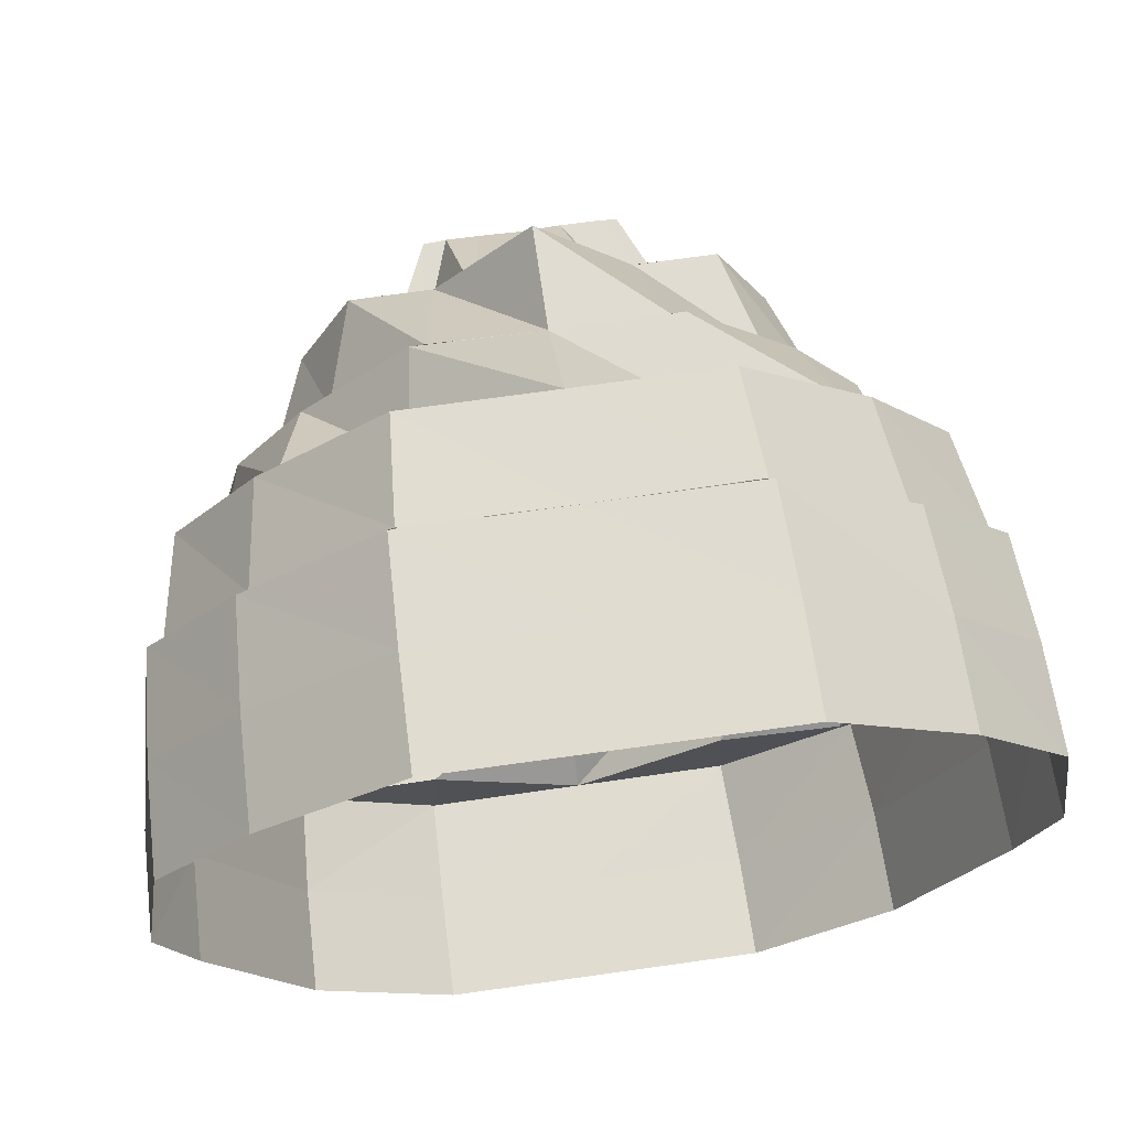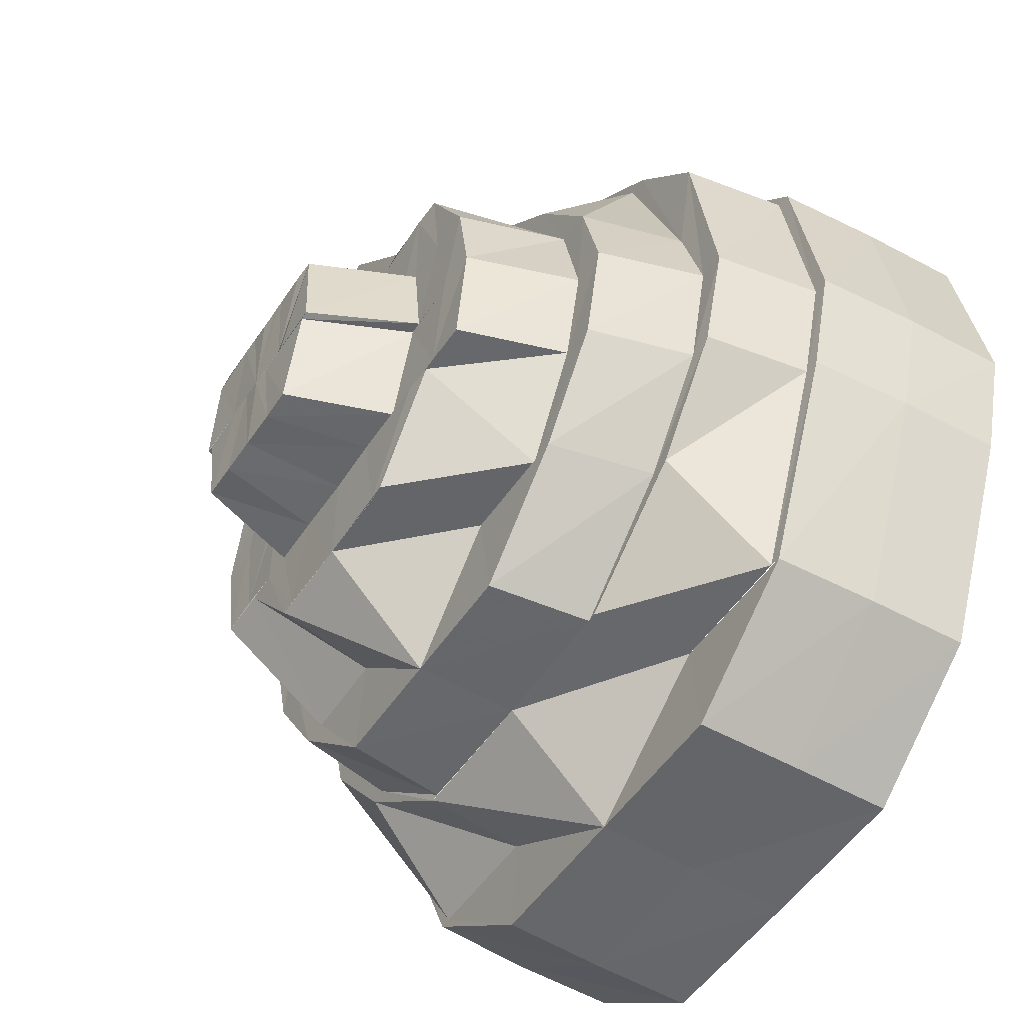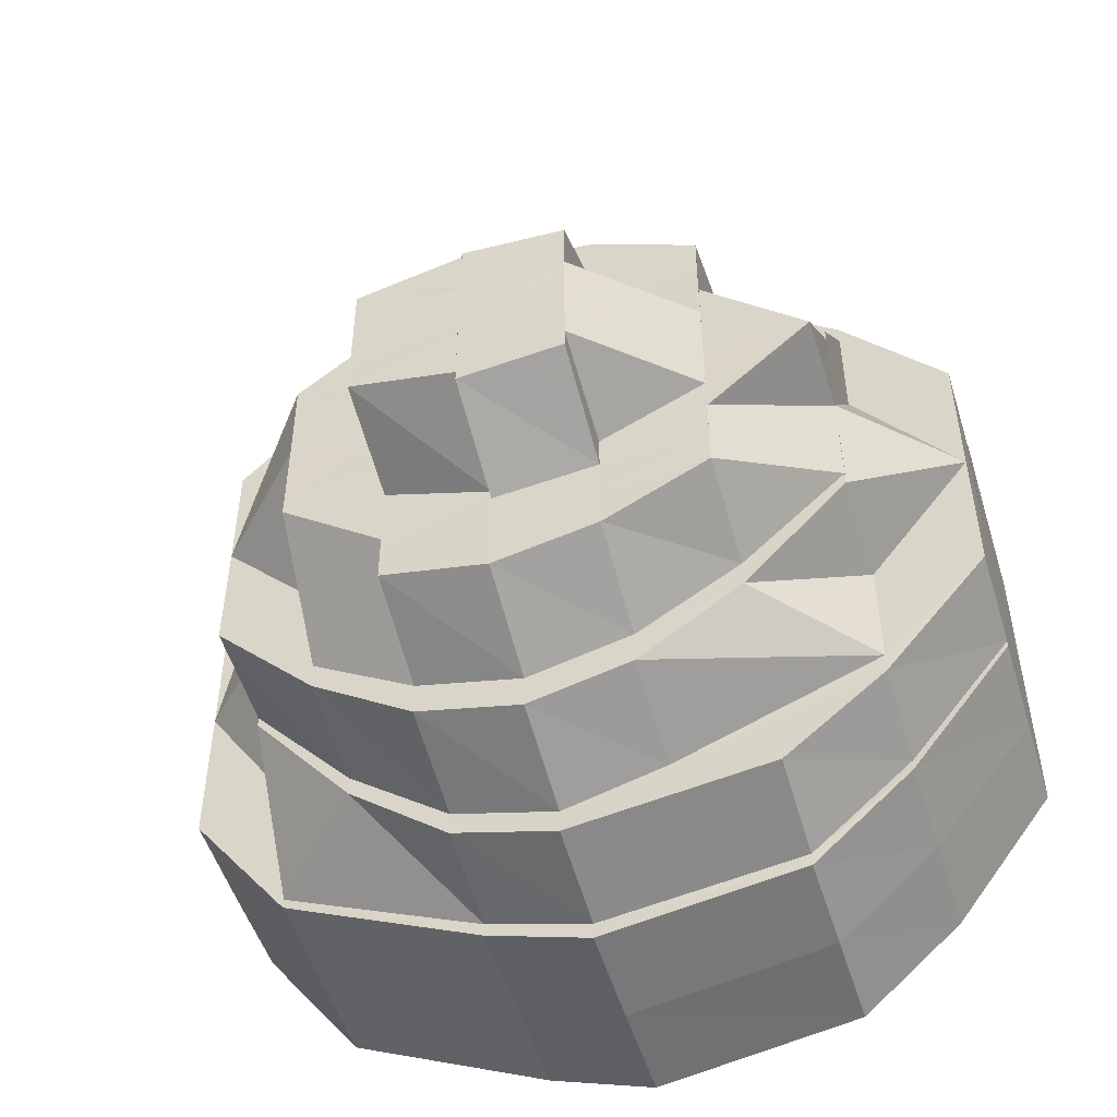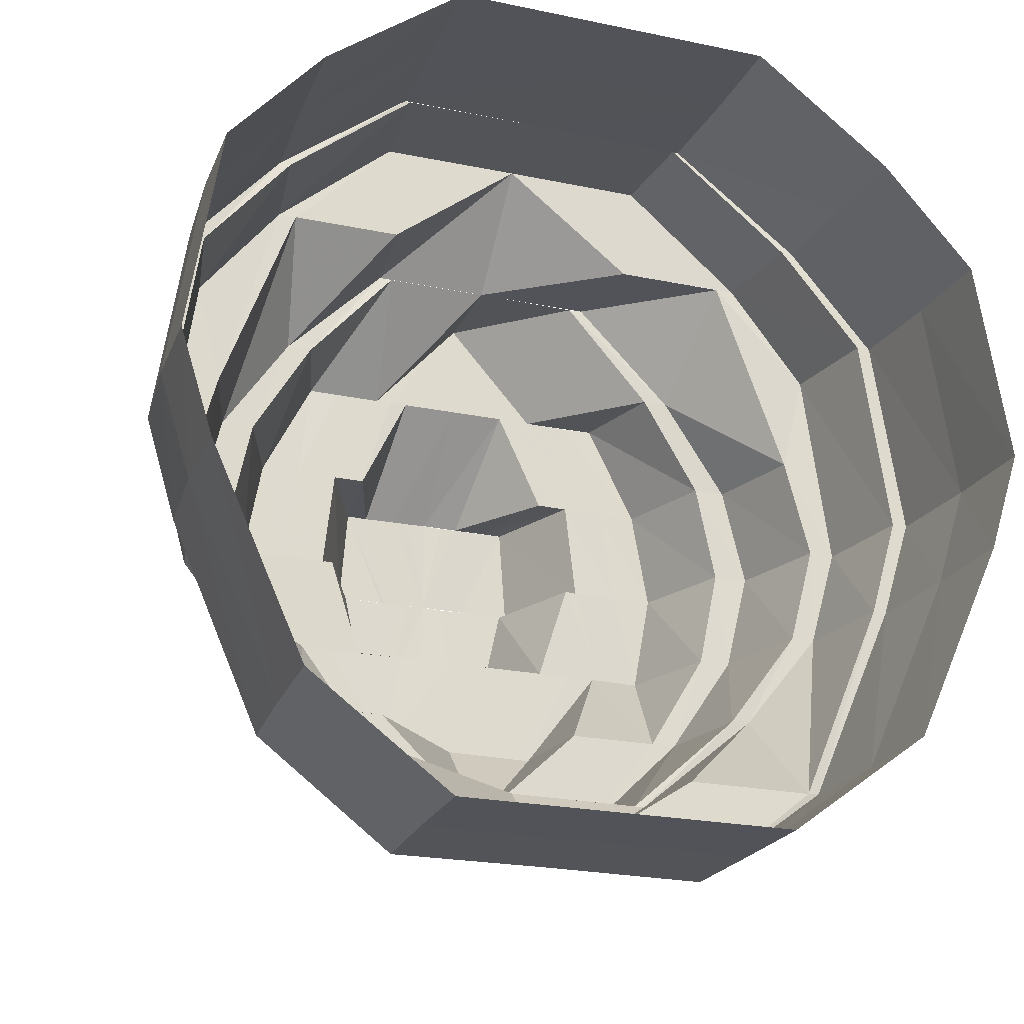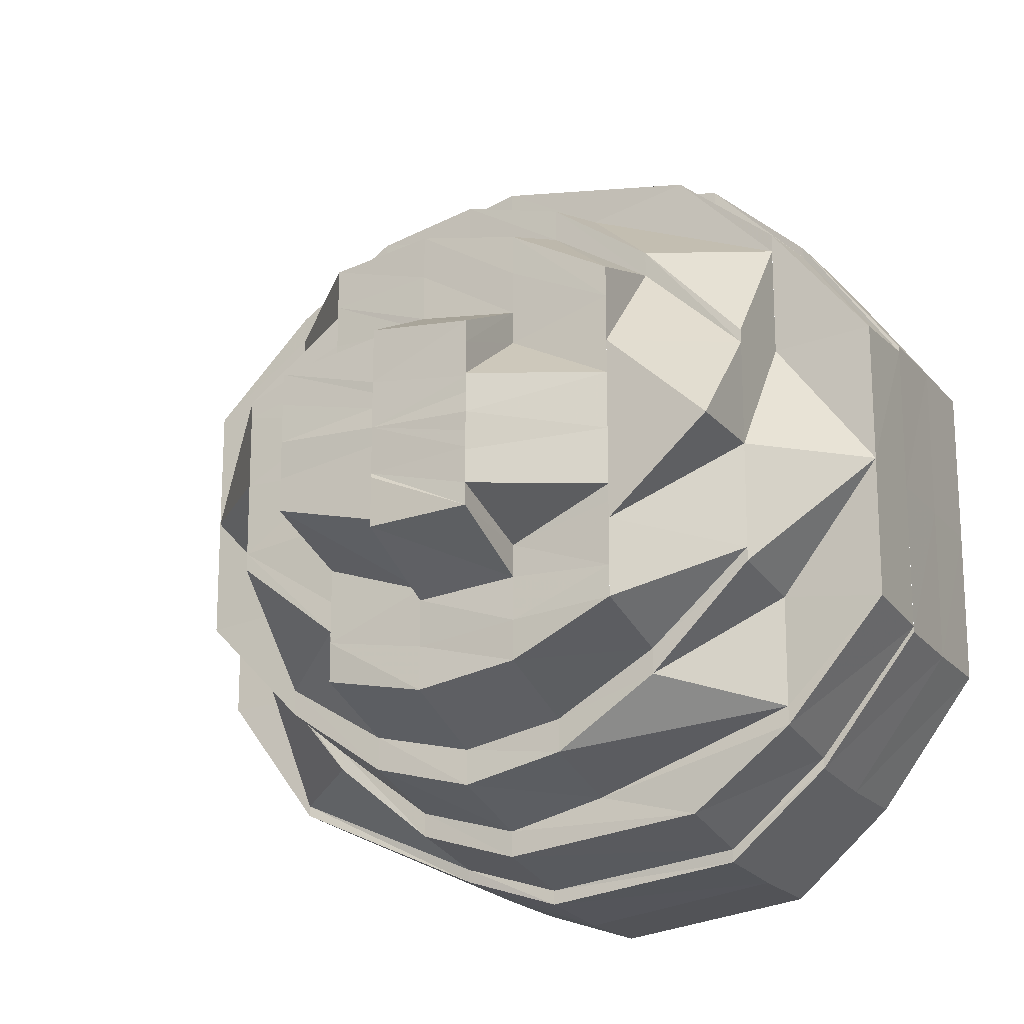
<metadata>
{"format":"obj","ext":"obj","renderer":"f3d","projection":"perspective","resolution":1024,"background":"white","views":[{"elev":69.3,"azim":-98.0,"up":"+Y"},{"elev":-52.1,"azim":147.3,"up":"+Y"},{"elev":-50.3,"azim":107.4,"up":"+Z"},{"elev":-22.7,"azim":-109.7,"up":"+Y"},{"elev":-17.5,"azim":116.3,"up":"+Z"}]}
</metadata>
<code>
o 8293
v 2174 1866 8.156
v 2174 1866 8.141
v 2174 1866 8.156
v 2174 1866 8.141
v 2174 1866 8.127
v 2174 1866 8.172
v 2174 1866 8.172
v 2174 1866 8.172
v 2174 1866 8.156
v 2174 1866 8.172
v 2174 1866 8.156
v 2174 1866 8.141
v 2174 1866 8.185
v 2174 1866 8.185
v 2174 1866 8.194
v 2174 1866 8.185
v 2174 1866 8.192
v 2174 1866 8.184
v 2174 1866 8.186
v 2174 1866 8.194
v 2174 1866 8.197
v 2174 1866 8.194
v 2174 1866 8.195
v 2174 1866 8.197
v 2174 1866 8.194
v 2174 1866 8.197
v 2174 1866 8.198
v 2174 1866 8.194
v 2174 1866 8.185
v 2174 1866 8.194
v 2174 1866 8.195
v 2174 1866 8.184
v 2174 1866 8.192
v 2174 1866 8.171
v 2174 1866 8.185
v 2174 1866 8.185
v 2174 1866 8.172
v 2174 1866 8.186
v 2174 1866 8.172
v 2174 1866 8.172
v 2174 1866 8.172
v 2174 1866 8.156
v 2174 1866 8.156
v 2174 1866 8.156
v 2174 1866 8.141
v 2174 1866 8.141
v 2174 1866 8.141
v 2174 1866 8.129
v 2174 1866 8.142
v 2174 1866 8.121
v 2174 1866 8.128
v 2174 1866 8.128
v 2174 1866 8.128
v 2174 1866 8.141
v 2174 1866 8.119
v 2174 1866 8.127
v 2174 1866 8.119
v 2174 1866 8.116
v 2174 1866 8.119
v 2174 1866 8.118
v 2174 1866 8.116
v 2174 1866 8.119
v 2174 1866 8.116
v 2174 1866 8.115
v 2174 1866 8.119
v 2174 1866 8.128
v 2174 1866 8.119
v 2174 1866 8.118
v 2174 1866 8.128
v 2174 1866 8.128
v 2174 1866 8.141
v 2174 1866 8.129
v 2174 1866 8.121
v 2174 1866 8.131
v 2174 1866 8.123
v 2174 1866 8.131
v 2174 1866 8.144
v 2174 1866 8.132
v 2174 1866 8.143
v 2174 1866 8.144
v 2174 1866 8.142
v 2174 1866 8.123
v 2174 1866 8.125
v 2174 1866 8.128
v 2174 1866 8.119
v 2174 1866 8.141
v 2174 1866 8.116
v 2174 1866 8.156
v 2174 1866 8.171
v 2174 1866 8.17
v 2174 1866 8.181
v 2174 1866 8.17
v 2174 1866 8.156
v 2174 1866 8.168
v 2174 1866 8.156
v 2174 1866 8.178
v 2174 1866 8.17
v 2174 1866 8.168
v 2174 1866 8.145
v 2174 1866 8.156
v 2174 1866 8.132
v 2174 1866 8.135
v 2174 1866 8.131
v 2174 1866 8.123
v 2174 1866 8.176
v 2174 1866 8.167
v 2174 1866 8.173
v 2174 1866 8.165
v 2174 1866 8.173
v 2174 1866 8.178
v 2174 1866 8.178
v 2174 1866 8.168
v 2174 1866 8.156
v 2174 1866 8.167
v 2174 1866 8.182
v 2174 1866 8.178
v 2174 1866 8.181
v 2174 1866 8.17
v 2174 1866 8.185
v 2174 1866 8.181
v 2174 1866 8.182
v 2174 1866 8.17
v 2174 1866 8.188
v 2174 1866 8.182
v 2174 1866 8.184
v 2174 1866 8.187
v 2174 1866 8.18
v 2174 1866 8.182
v 2174 1866 8.178
v 2174 1866 8.176
v 2174 1866 8.174
v 2174 1866 8.171
v 2174 1866 8.17
v 2174 1866 8.171
v 2174 1866 8.17
v 2174 1866 8.166
v 2174 1866 8.17
v 2174 1866 8.174
v 2174 1866 8.17
v 2174 1866 8.173
v 2174 1866 8.167
v 2174 1866 8.163
v 2174 1866 8.162
v 2174 1866 8.17
v 2174 1866 8.166
v 2174 1866 8.16
v 2174 1866 8.156
v 2174 1866 8.156
v 2174 1866 8.153
v 2174 1866 8.151
v 2174 1866 8.15
v 2174 1866 8.146
v 2174 1866 8.149
v 2174 1866 8.148
v 2174 1866 8.156
v 2174 1866 8.143
v 2174 1866 8.156
v 2174 1866 8.147
v 2174 1866 8.15
v 2174 1866 8.143
v 2174 1866 8.146
v 2174 1866 8.165
v 2174 1866 8.143
v 2174 1866 8.146
v 2174 1866 8.167
v 2174 1866 8.156
v 2174 1866 8.176
v 2174 1866 8.178
v 2174 1866 8.185
v 2174 1866 8.168
v 2174 1866 8.19
v 2174 1866 8.188
v 2174 1866 8.181
v 2174 1866 8.19
v 2174 1866 8.17
v 2174 1866 8.182
v 2174 1866 8.19
v 2174 1866 8.17
v 2174 1866 8.156
v 2174 1866 8.144
v 2174 1866 8.145
v 2174 1866 8.156
v 2174 1866 8.148
v 2174 1866 8.156
v 2174 1866 8.146
v 2174 1866 8.148
v 2174 1866 8.137
v 2174 1866 8.14
v 2174 1866 8.135
v 2174 1866 8.145
v 2174 1866 8.171
v 2174 1866 8.172
v 2174 1866 8.185
v 2174 1866 8.194
v 2174 1866 8.184
v 2174 1866 8.156
v 2174 1866 8.17
v 2174 1866 8.182
v 2174 1866 8.143
v 2174 1866 8.142
v 2174 1866 8.143
v 2174 1866 8.131
v 2174 1866 8.123
v 2174 1866 8.129
v 2174 1866 8.128
v 2174 1866 8.141
v 2174 1866 8.192
v 2174 1866 8.19
v 2174 1866 8.197
v 2174 1866 8.119
v 2174 1866 8.121
v 2174 1866 8.118
v 2174 1866 8.12
v 2174 1866 8.123
v 2174 1866 8.125
v 2174 1866 8.121
v 2174 1866 8.129
v 2174 1866 8.142
v 2174 1866 8.131
v 2174 1866 8.123
v 2174 1866 8.125
v 2174 1866 8.128
v 2174 1866 8.135
v 2174 1866 8.132
v 2174 1866 8.125
v 2174 1866 8.144
v 2174 1866 8.145
v 2174 1866 8.137
v 2174 1866 8.126
v 2174 1866 8.131
v 2174 1866 8.123
v 2174 1866 8.131
v 2174 1866 8.14
v 2174 1866 8.148
v 2174 1866 8.146
v 2174 1866 8.135
v 2174 1866 8.145
v 2174 1866 8.135
v 2174 1866 8.156
v 2174 1866 8.167
v 2174 1866 8.165
v 2174 1866 8.149
v 2174 1866 8.143
v 2174 1866 8.156
v 2174 1866 8.151
v 2174 1866 8.156
v 2174 1866 8.156
v 2174 1866 8.151
v 2174 1866 8.162
v 2174 1866 8.167
v 2174 1866 8.164
v 2174 1866 8.162
v 2174 1866 8.163
v 2174 1866 8.16
v 2174 1866 8.156
v 2174 1866 8.153
v 2174 1866 8.17
v 2174 1866 8.167
v 2174 1866 8.146
v 2174 1866 8.15
v 2174 1866 8.153
v 2174 1866 8.173
v 2174 1866 8.165
v 2174 1866 8.17
v 2174 1866 8.166
v 2174 1866 8.166
v 2174 1866 8.163
v 2174 1866 8.161
v 2174 1866 8.166
v 2174 1866 8.171
v 2174 1866 8.166
v 2174 1866 8.16
v 2174 1866 8.16
v 2174 1866 8.167
v 2174 1866 8.162
v 2174 1866 8.156
v 2174 1866 8.158
v 2174 1866 8.155
v 2174 1866 8.156
v 2174 1866 8.16
v 2174 1866 8.158
v 2174 1866 8.151
v 2174 1866 8.156
v 2174 1866 8.153
v 2174 1866 8.163
v 2174 1866 8.16
v 2174 1866 8.156
v 2174 1866 8.153
v 2174 1866 8.152
v 2174 1866 8.147
v 2174 1866 8.15
v 2174 1866 8.15
v 2174 1866 8.155
v 2174 1866 8.152
v 2174 1866 8.147
v 2174 1866 8.147
v 2174 1866 8.143
v 2174 1866 8.147
v 2174 1866 8.15
v 2174 1866 8.153
v 2174 1866 8.147
v 2174 1866 8.142
v 2174 1866 8.147
v 2174 1866 8.143
v 2174 1866 8.142
v 2174 1866 8.139
v 2174 1866 8.137
v 2174 1866 8.139
v 2174 1866 8.143
v 2174 1866 8.142
v 2174 1866 8.147
v 2174 1866 8.135
v 2174 1866 8.133
v 2174 1866 8.131
v 2174 1866 8.135
v 2174 1866 8.129
v 2174 1866 8.128
v 2174 1866 8.132
v 2174 1866 8.144
v 2174 1866 8.135
v 2174 1866 8.145
v 2174 1866 8.143
v 2174 1866 8.156
v 2174 1866 8.144
v 2174 1866 8.195
v 2174 1866 8.194
v 2174 1866 8.185
v 2174 1866 8.192
v 2174 1866 8.193
v 2174 1866 8.19
v 2174 1866 8.192
v 2174 1866 8.184
v 2174 1866 8.184
v 2174 1866 8.172
v 2174 1866 8.171
v 2174 1866 8.182
v 2174 1866 8.17
v 2174 1866 8.156
v 2174 1866 8.171
v 2174 1866 8.171
v 2174 1866 8.184
v 2174 1866 8.17
v 2174 1866 8.192
v 2174 1866 8.182
v 2174 1866 8.171
v 2174 1866 8.17
v 2174 1866 8.166
f 1 2 3
f 3 2 4
f 2 5 4
f 6 1 3
f 7 1 6
f 6 3 8
f 3 4 9
f 10 3 11
f 11 4 12
f 13 6 10
f 14 7 6
f 15 14 13
f 14 6 16
f 17 16 18
f 19 7 14
f 20 19 14
f 21 20 15
f 20 14 22
f 23 19 20
f 24 23 20
f 25 24 21
f 24 20 26
f 27 23 24
f 28 27 24
f 29 28 25
f 28 24 30
f 31 27 28
f 32 30 33
f 34 35 32
f 36 28 35
f 36 31 28
f 37 36 29
f 38 31 36
f 39 38 36
f 39 36 40
f 41 38 39
f 42 39 40
f 43 41 39
f 43 39 42
f 44 41 43
f 45 43 42
f 46 44 43
f 46 43 45
f 47 44 46
f 48 45 49
f 50 51 48
f 52 46 51
f 52 47 46
f 53 46 54
f 55 52 53
f 56 47 52
f 57 56 52
f 58 57 55
f 57 52 59
f 60 56 57
f 61 60 57
f 62 61 58
f 61 57 63
f 64 60 61
f 65 64 61
f 66 65 62
f 65 61 67
f 68 64 65
f 69 68 65
f 12 69 66
f 69 65 70
f 5 68 69
f 4 5 69
f 4 69 71
f 72 67 73
f 74 73 75
f 72 73 76
f 77 76 78
f 79 72 76
f 79 76 80
f 81 72 79
f 78 82 83
f 84 85 72
f 86 84 81
f 85 87 73
f 88 86 81
f 89 88 90
f 91 90 92
f 93 81 79
f 90 9 93
f 9 81 93
f 94 93 95
f 96 97 94
f 97 93 98
f 95 80 99
f 93 80 100
f 99 101 102
f 103 104 101
f 105 98 106
f 107 106 108
f 105 106 109
f 110 105 109
f 111 112 105
f 112 113 114
f 115 105 110
f 115 116 105
f 117 118 116
f 119 116 115
f 119 120 116
f 121 122 120
f 123 120 119
f 123 124 120
f 125 119 115
f 126 123 119
f 126 119 125
f 125 115 127
f 127 115 110
f 128 126 125
f 129 125 127
f 128 125 129
f 127 110 130
f 130 110 131
f 132 131 133
f 130 131 134
f 135 134 136
f 137 130 134
f 138 127 130
f 138 130 137
f 129 127 138
f 139 129 138
f 140 129 139
f 140 128 129
f 139 138 141
f 141 137 142
f 143 139 141
f 142 144 145
f 146 141 142
f 143 141 146
f 147 143 146
f 148 143 147
f 149 148 147
f 150 148 149
f 151 150 149
f 152 150 151
f 152 153 150
f 154 155 153
f 156 153 152
f 153 157 148
f 158 152 159
f 160 161 158
f 157 162 148
f 163 156 164
f 157 165 162
f 166 165 157
f 165 167 162
f 162 167 140
f 167 128 140
f 165 168 167
f 167 169 128
f 168 169 167
f 169 126 128
f 170 168 165
f 169 171 126
f 171 123 126
f 168 172 169
f 172 171 169
f 170 173 168
f 173 172 168
f 173 174 172
f 175 173 170
f 176 177 173
f 178 176 175
f 179 178 175
f 166 175 170
f 180 179 181
f 182 175 166
f 181 182 166
f 183 166 184
f 185 166 186
f 187 181 185
f 188 185 186
f 187 185 188
f 189 190 187
f 42 191 182
f 192 193 191
f 193 194 195
f 196 191 197
f 197 195 198
f 199 42 196
f 200 42 201
f 202 200 199
f 203 204 202
f 205 206 204
f 198 207 208
f 194 209 207
f 210 205 211
f 87 210 212
f 212 59 211
f 73 63 212
f 73 212 82
f 212 211 213
f 82 212 213
f 213 211 214
f 82 213 215
f 216 217 214
f 217 218 219
f 213 214 220
f 215 213 220
f 220 214 221
f 215 220 222
f 223 215 222
f 224 225 223
f 226 224 227
f 223 222 228
f 222 220 229
f 220 221 229
f 228 222 230
f 222 229 230
f 231 232 221
f 228 230 233
f 234 228 233
f 235 228 234
f 233 230 236
f 237 238 235
f 239 237 235
f 240 239 241
f 234 233 242
f 242 233 243
f 244 235 234
f 242 243 245
f 100 235 244
f 241 100 244
f 244 242 246
f 247 242 248
f 249 244 247
f 250 251 249
f 251 244 252
f 253 252 254
f 254 246 255
f 255 245 256
f 257 241 251
f 257 251 258
f 256 259 260
f 245 259 261
f 262 263 257
f 264 257 258
f 131 257 264
f 264 258 265
f 266 264 265
f 265 258 267
f 265 267 268
f 269 266 268
f 269 270 271
f 272 269 268
f 268 267 273
f 274 275 267
f 272 268 276
f 277 272 276
f 147 277 276
f 278 147 276
f 275 279 280
f 273 280 281
f 279 282 283
f 281 283 276
f 284 278 276
f 285 286 273
f 286 287 281
f 287 288 276
f 289 284 276
f 289 151 284
f 290 291 289
f 288 292 293
f 276 261 293
f 294 295 289
f 296 295 294
f 296 297 298
f 293 299 300
f 299 301 300
f 301 302 303
f 299 304 301
f 259 304 299
f 304 305 301
f 259 306 304
f 306 307 304
f 307 308 305
f 305 308 309
f 310 309 311
f 308 156 309
f 308 188 156
f 312 188 308
f 307 312 308
f 312 187 188
f 306 313 307
f 313 312 307
f 236 313 306
f 314 187 312
f 313 314 312
f 314 315 187
f 236 316 313
f 316 314 313
f 230 316 236
f 230 229 316
f 316 317 314
f 229 317 316
f 317 315 314
f 229 221 317
f 317 318 315
f 221 318 317
f 221 219 318
f 318 319 315
f 318 201 319
f 320 319 321
f 232 322 318
f 322 323 324
f 207 26 325
f 207 325 174
f 209 326 325
f 326 327 328
f 325 22 328
f 174 325 329
f 325 328 329
f 174 329 172
f 172 329 171
f 329 328 330
f 329 330 171
f 171 330 123
f 330 124 123
f 331 332 330
f 330 333 124
f 327 334 333
f 333 335 124
f 333 8 335
f 336 335 337
f 334 338 339
f 340 341 342
f 341 343 344
f 345 346 347

</code>
